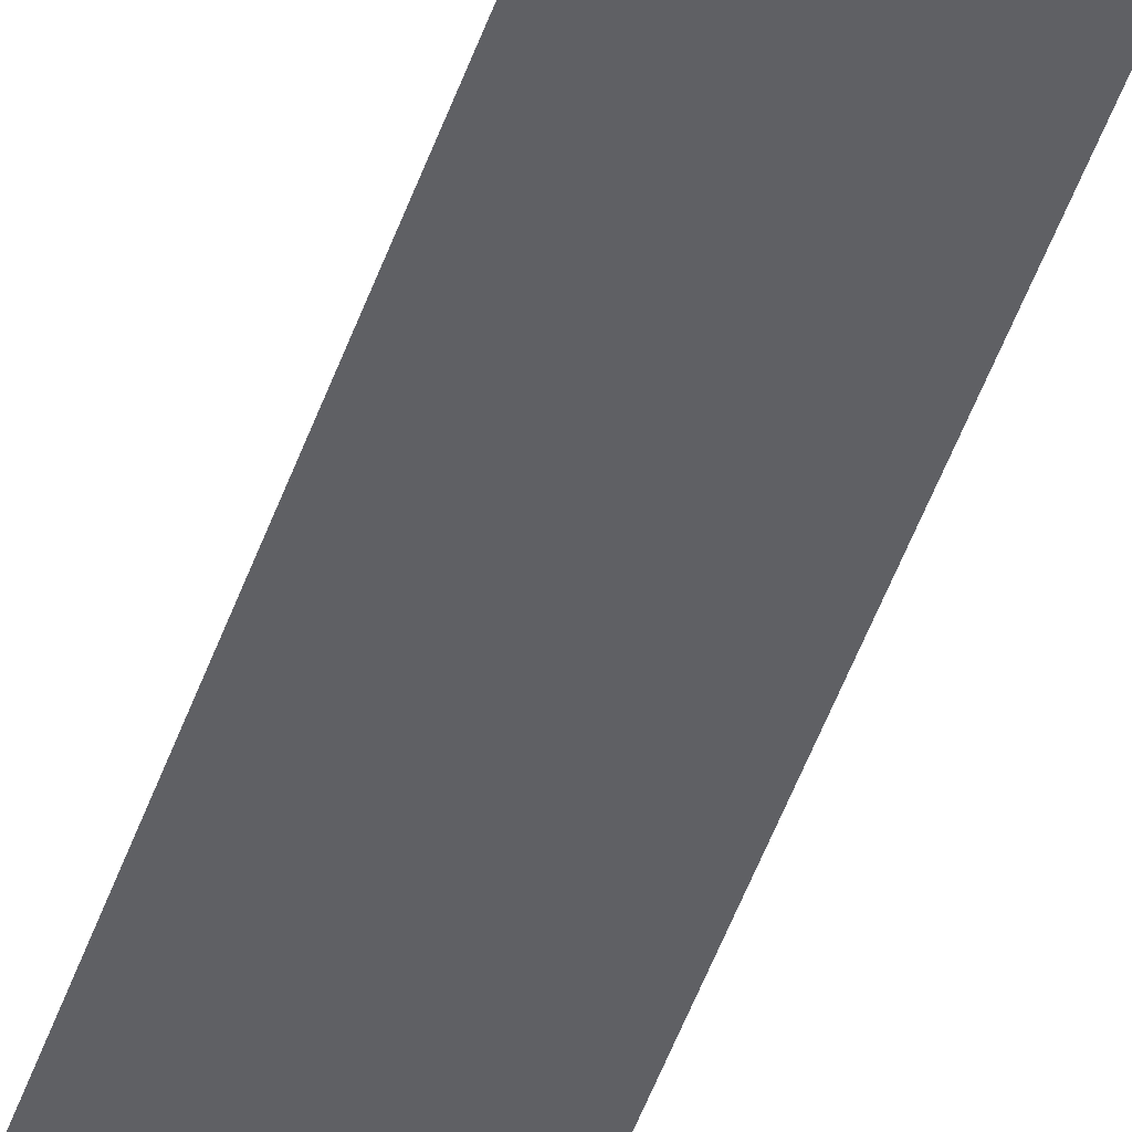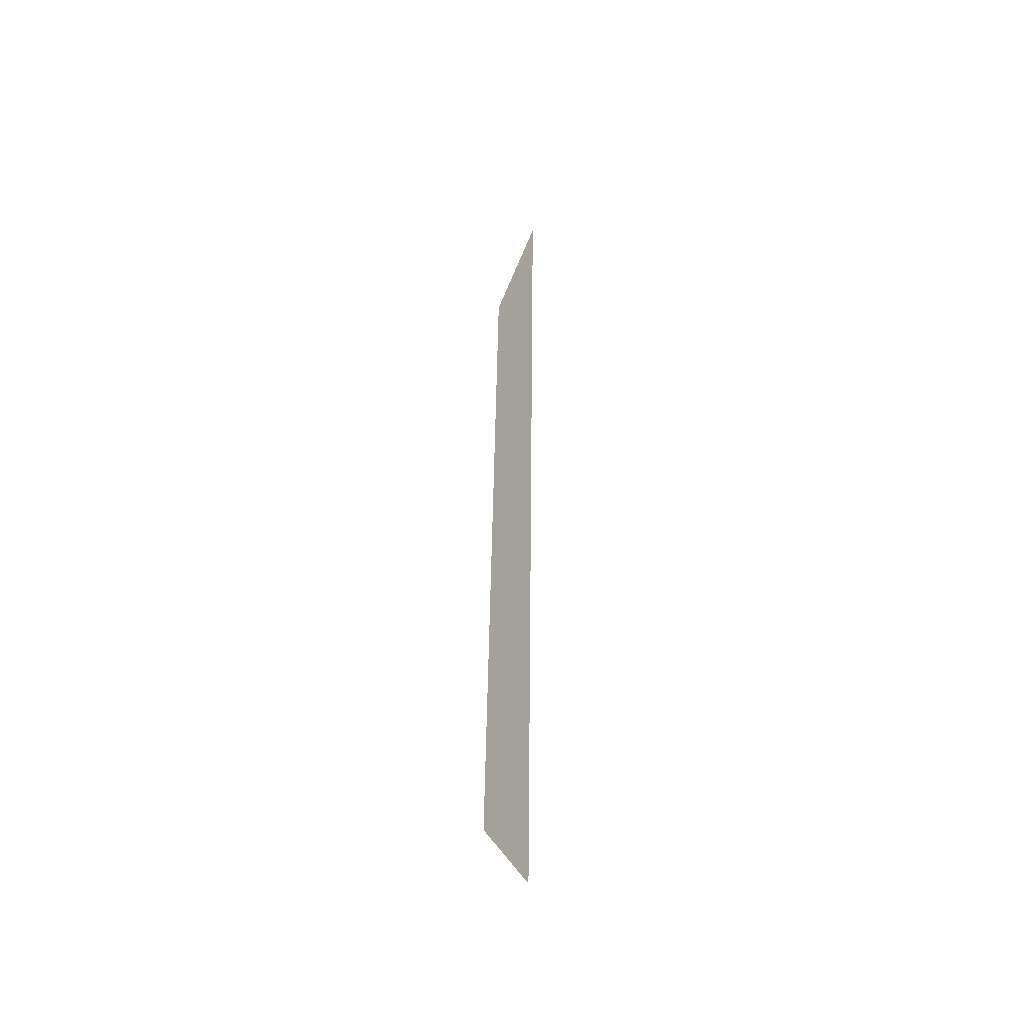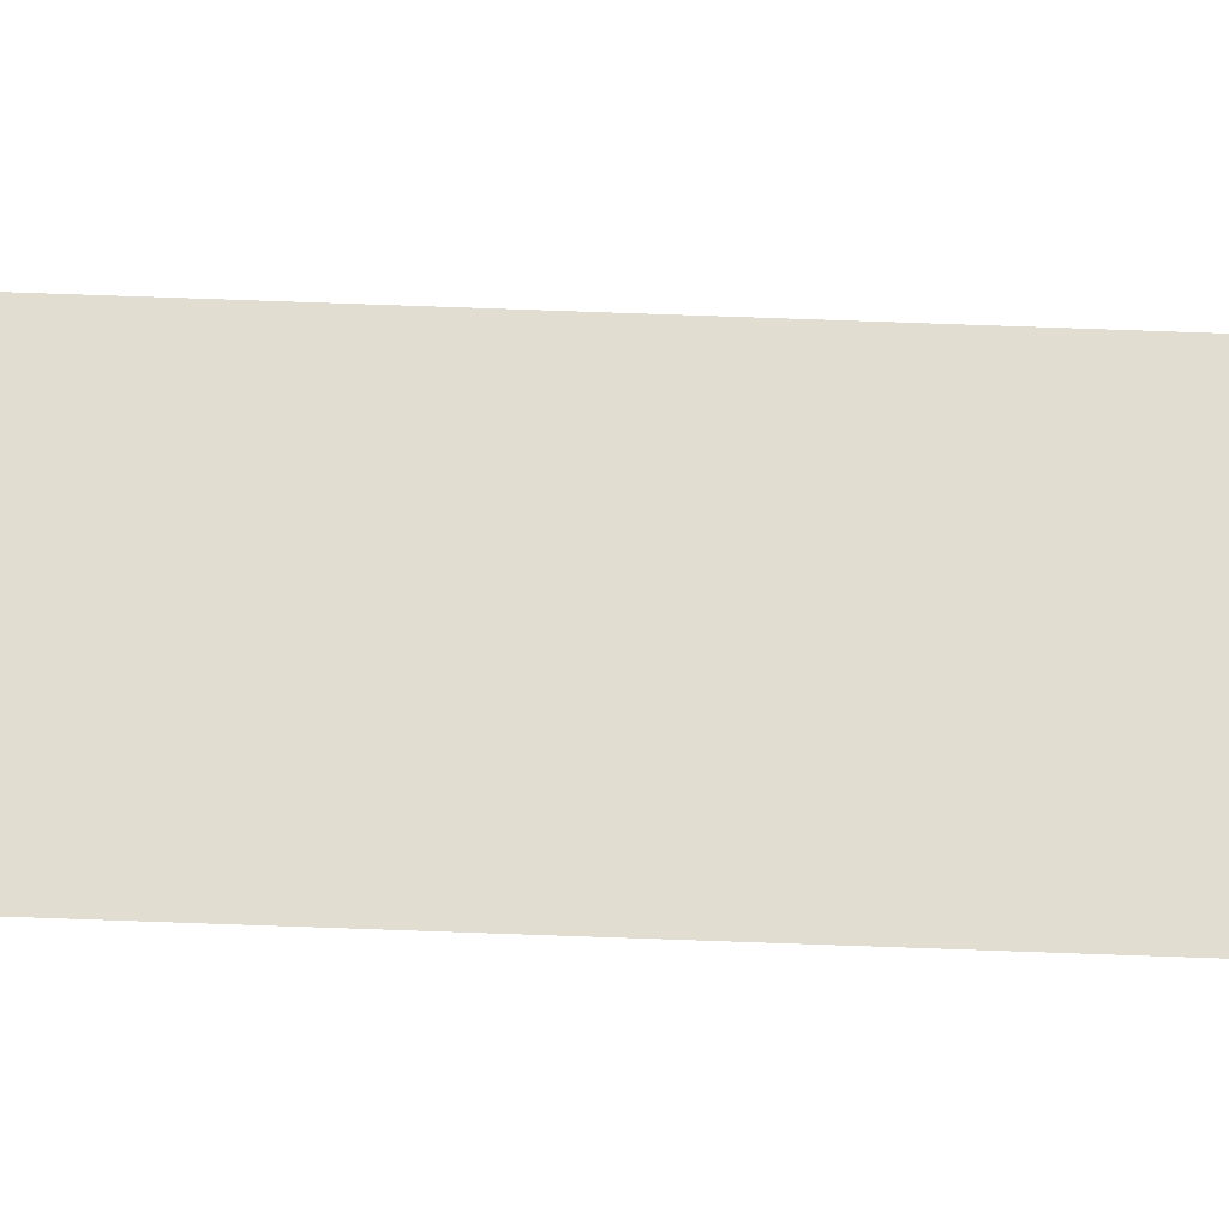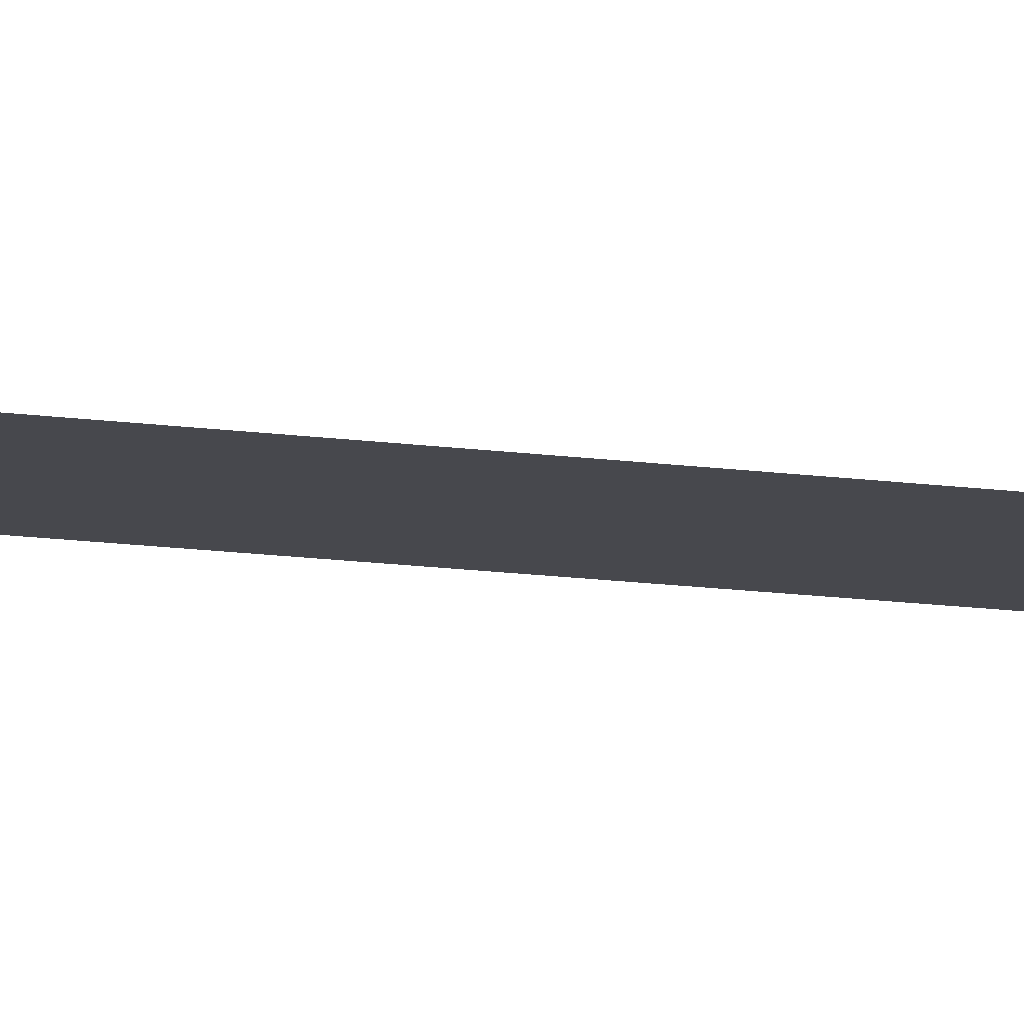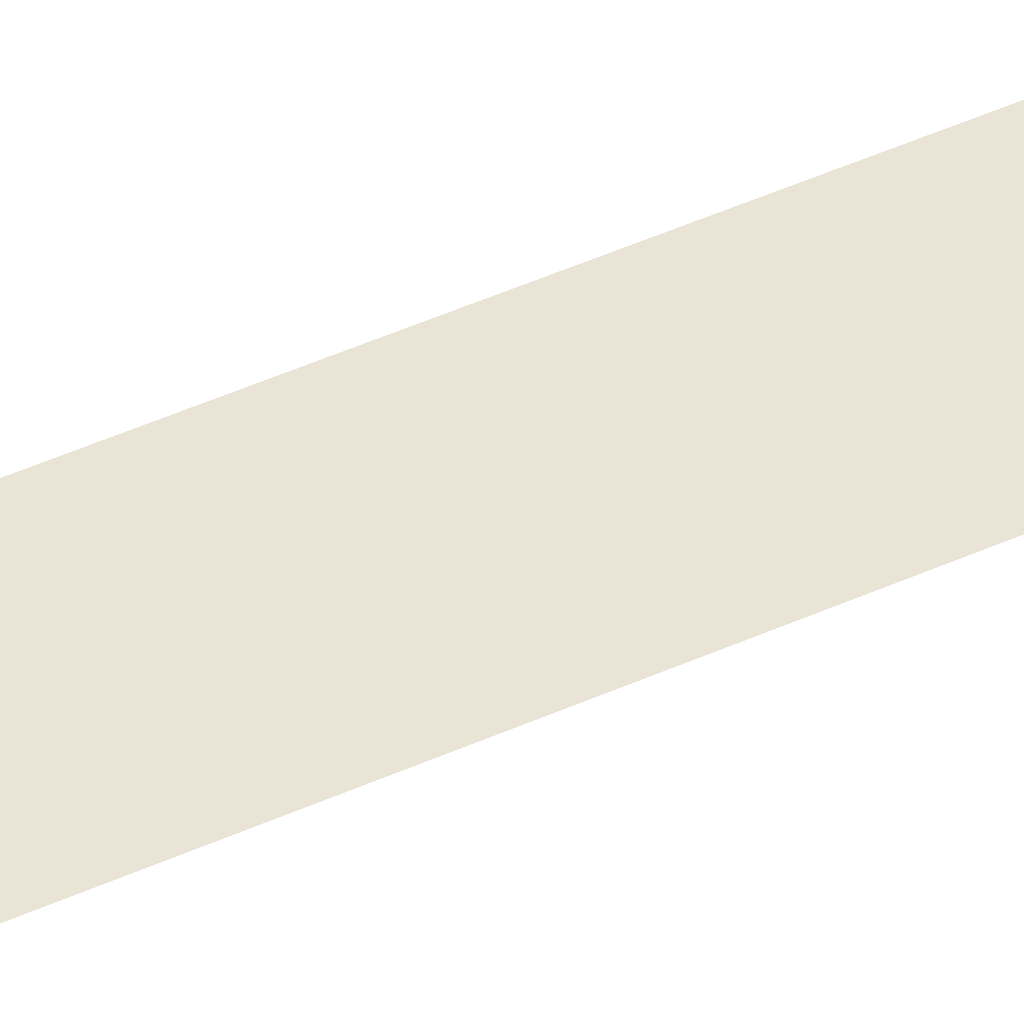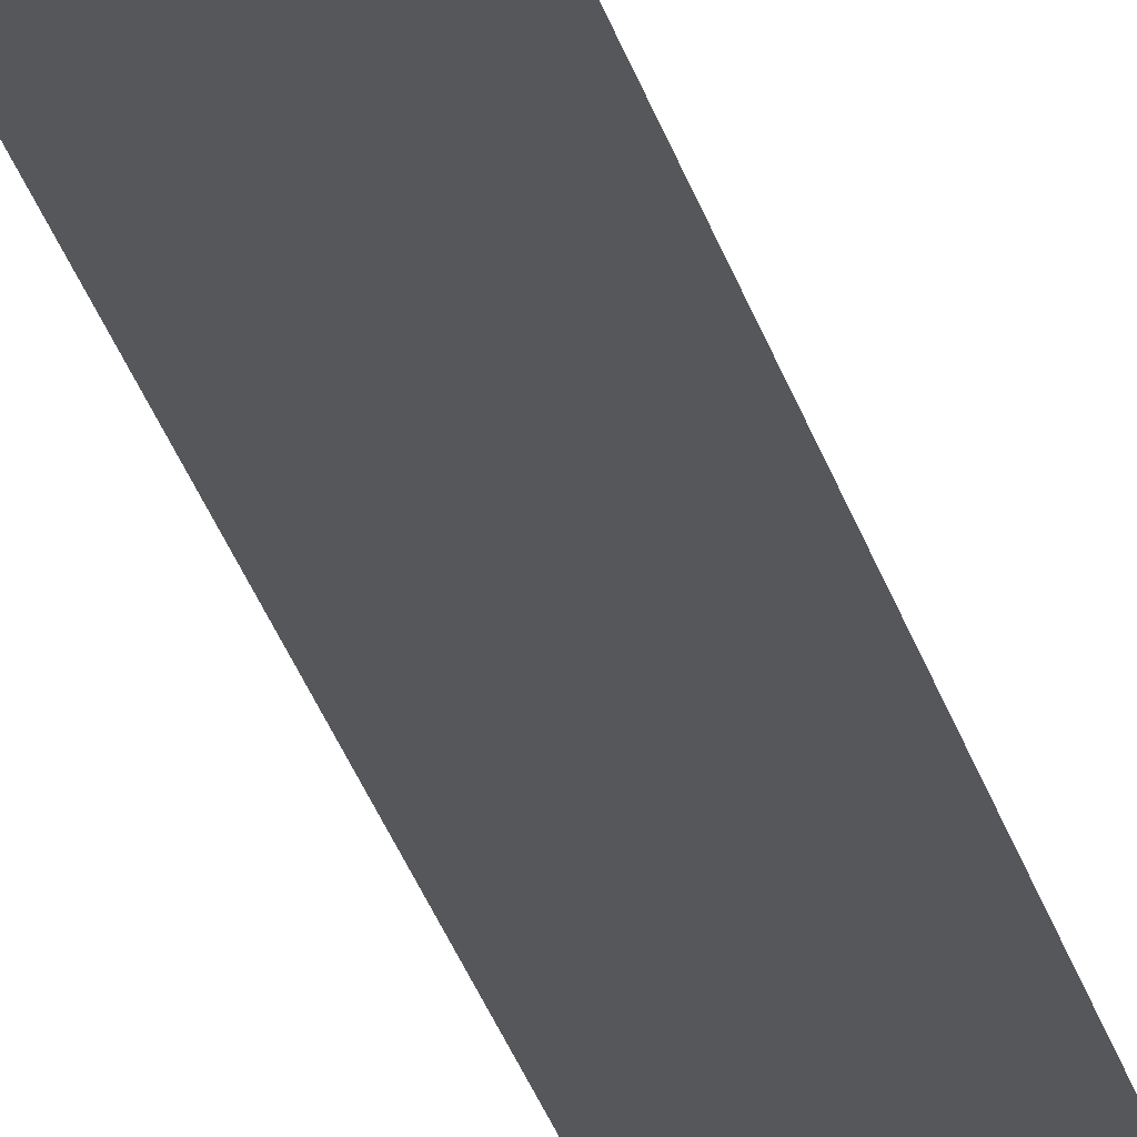
<metadata>
{"format":"obj","ext":"obj","renderer":"f3d","projection":"perspective","resolution":1024,"background":"white","views":[{"elev":-44.0,"azim":163.7,"up":"+Y"},{"elev":-47.5,"azim":50.4,"up":"+Z"},{"elev":68.6,"azim":-86.8,"up":"+Y"},{"elev":-11.7,"azim":70.5,"up":"+Y"},{"elev":43.9,"azim":62.7,"up":"+Y"},{"elev":-27.0,"azim":14.5,"up":"+Y"}]}
</metadata>
<code>
o Text_X
v 0.3427 0.03113 -0.4966
v 0.3615 0.03113 0.4837
v 0.4207 0.03113 -0.613
v 0.444 0.03113 0.6001
f 2 3 1
f 2 4 3

</code>
